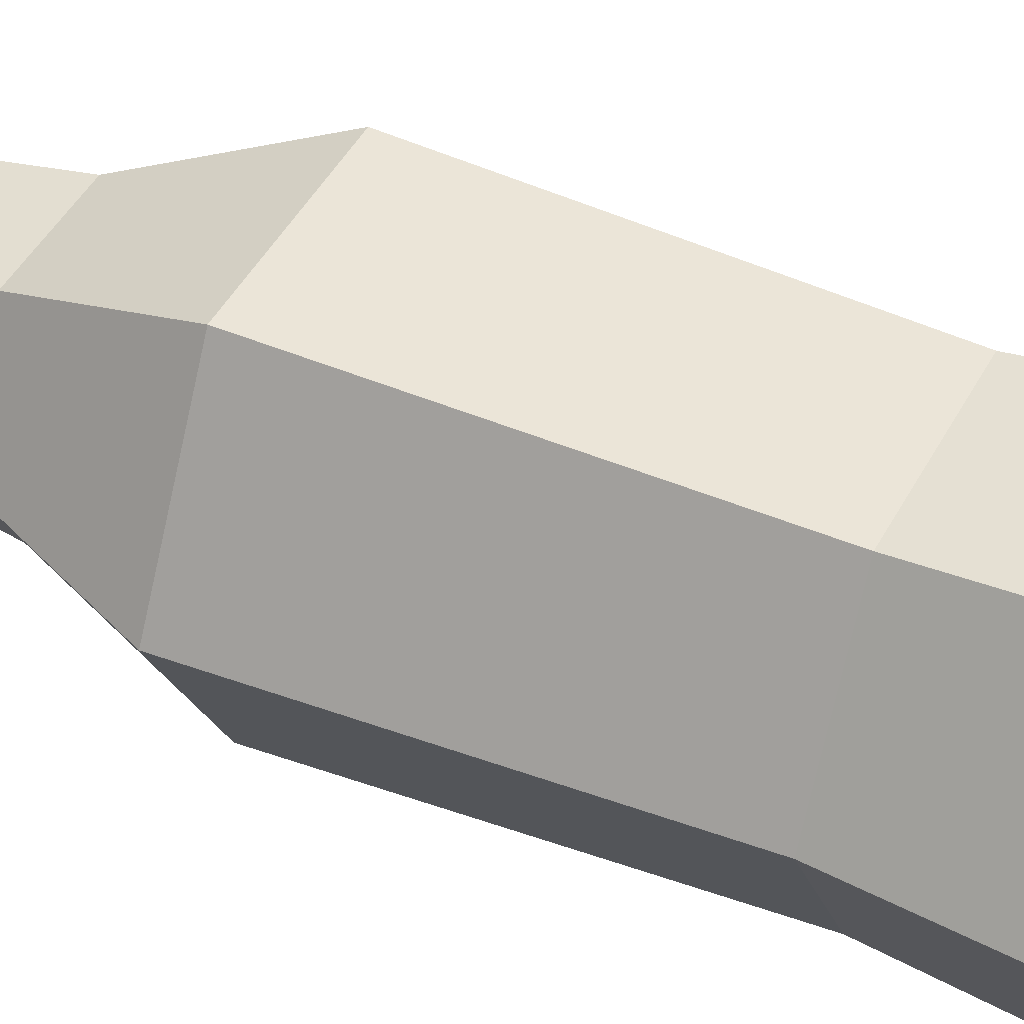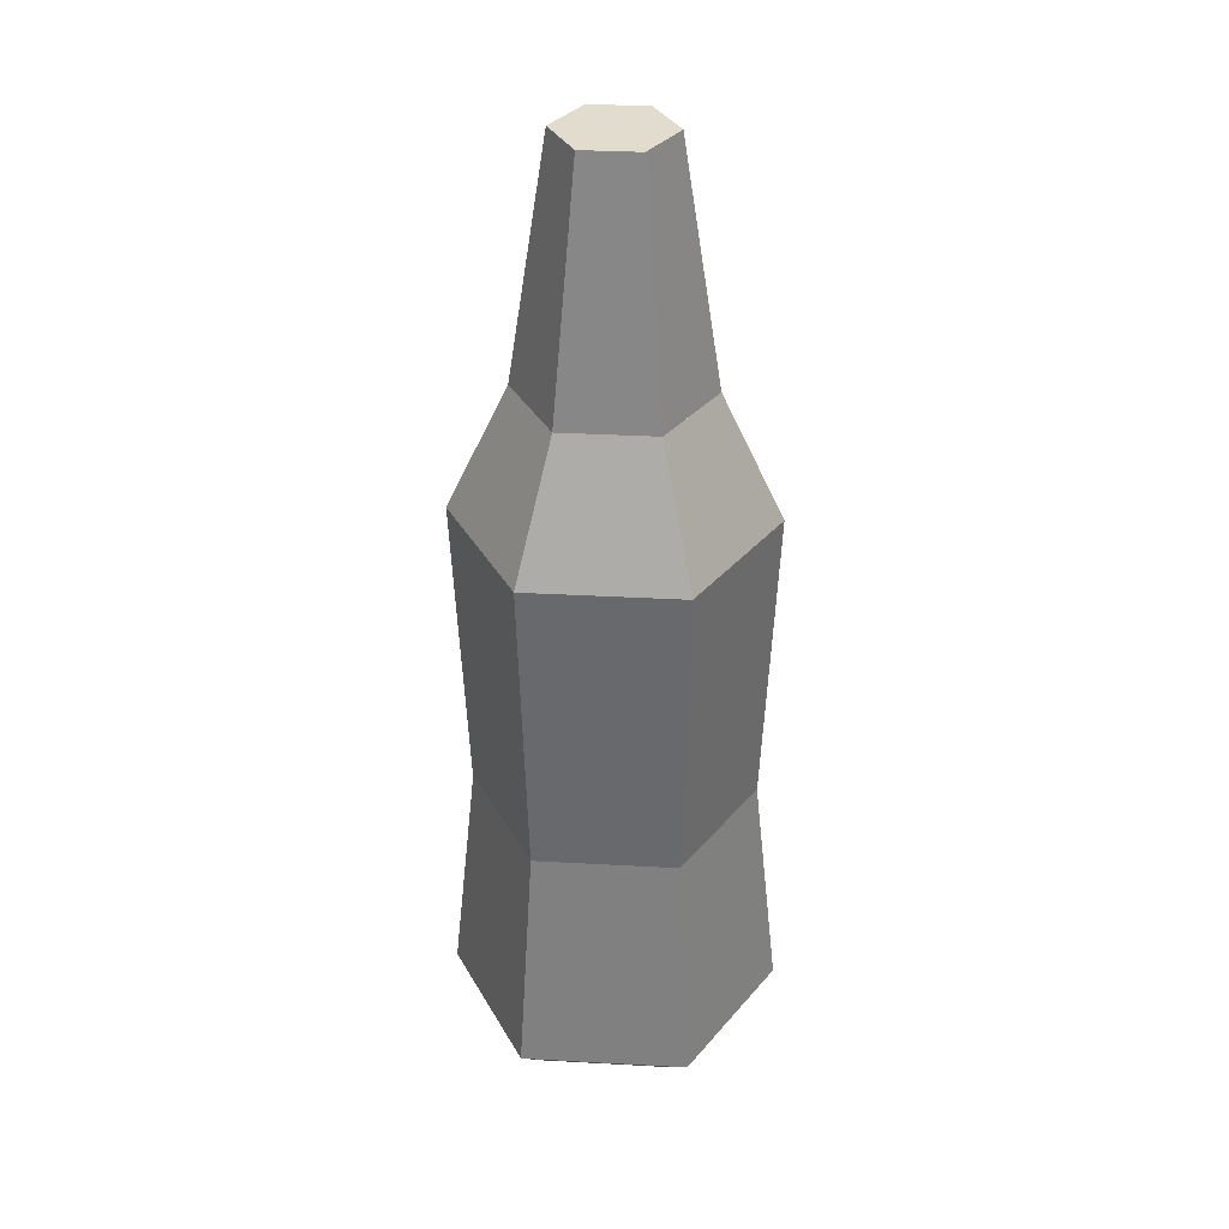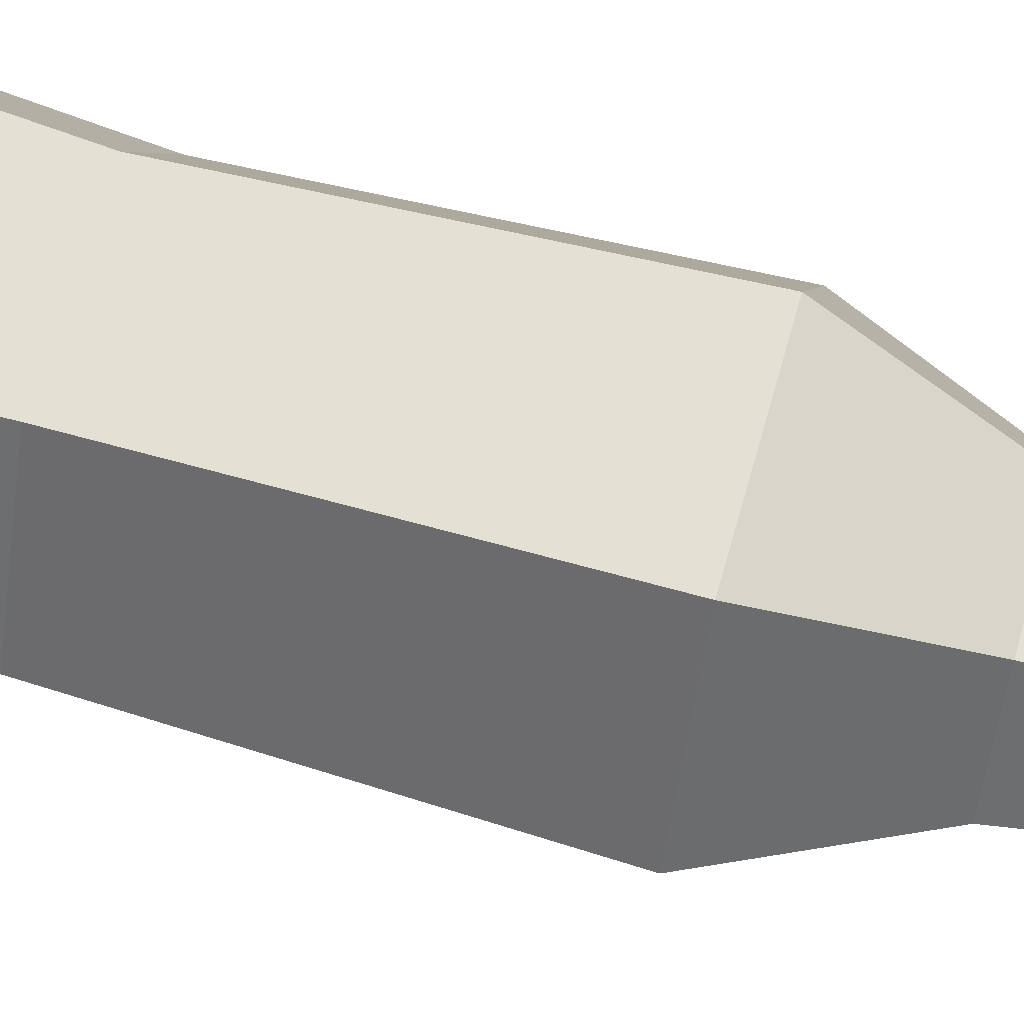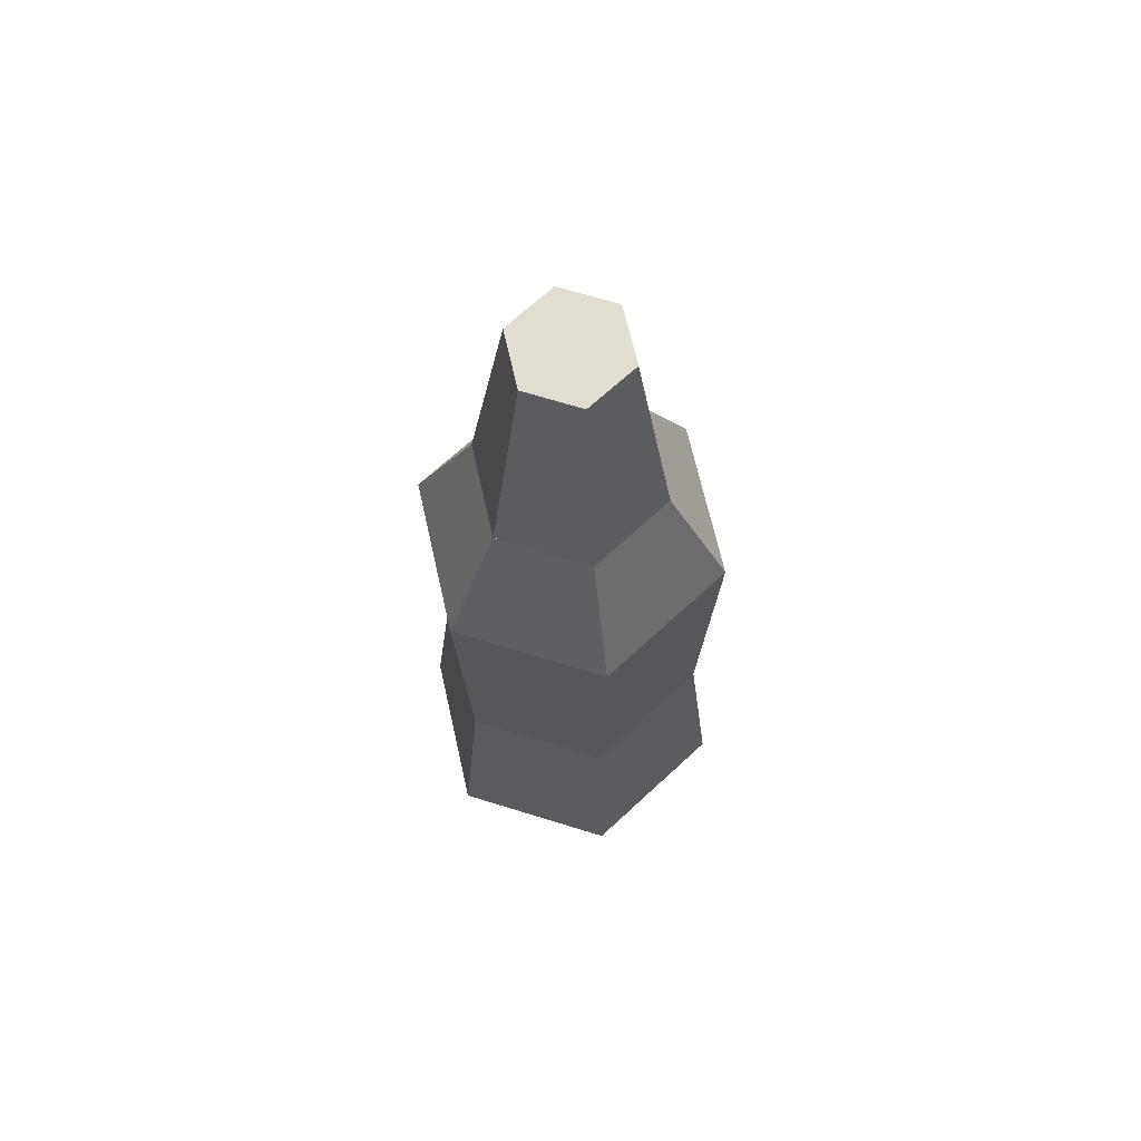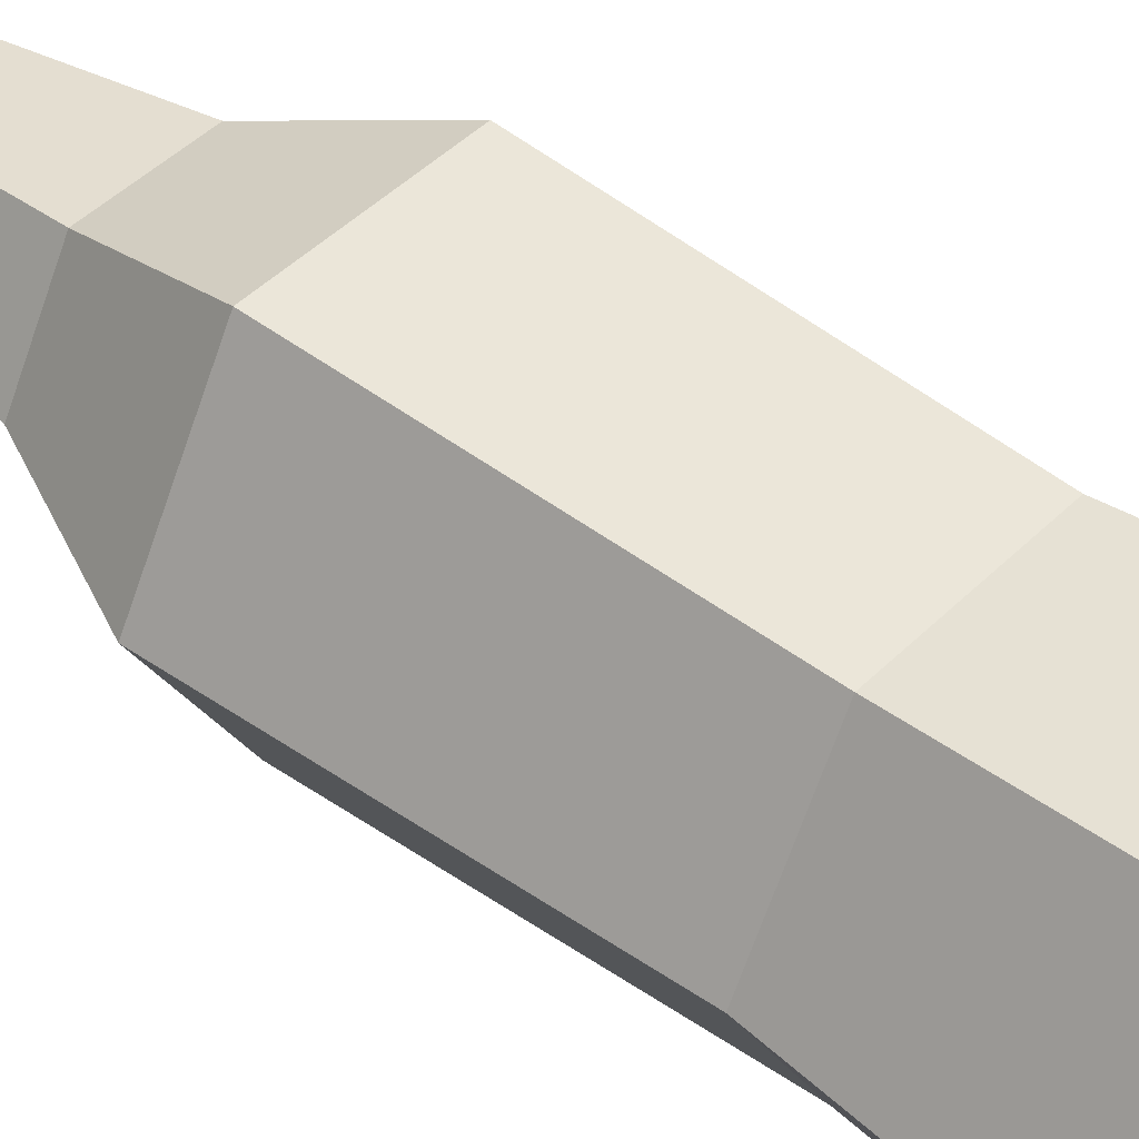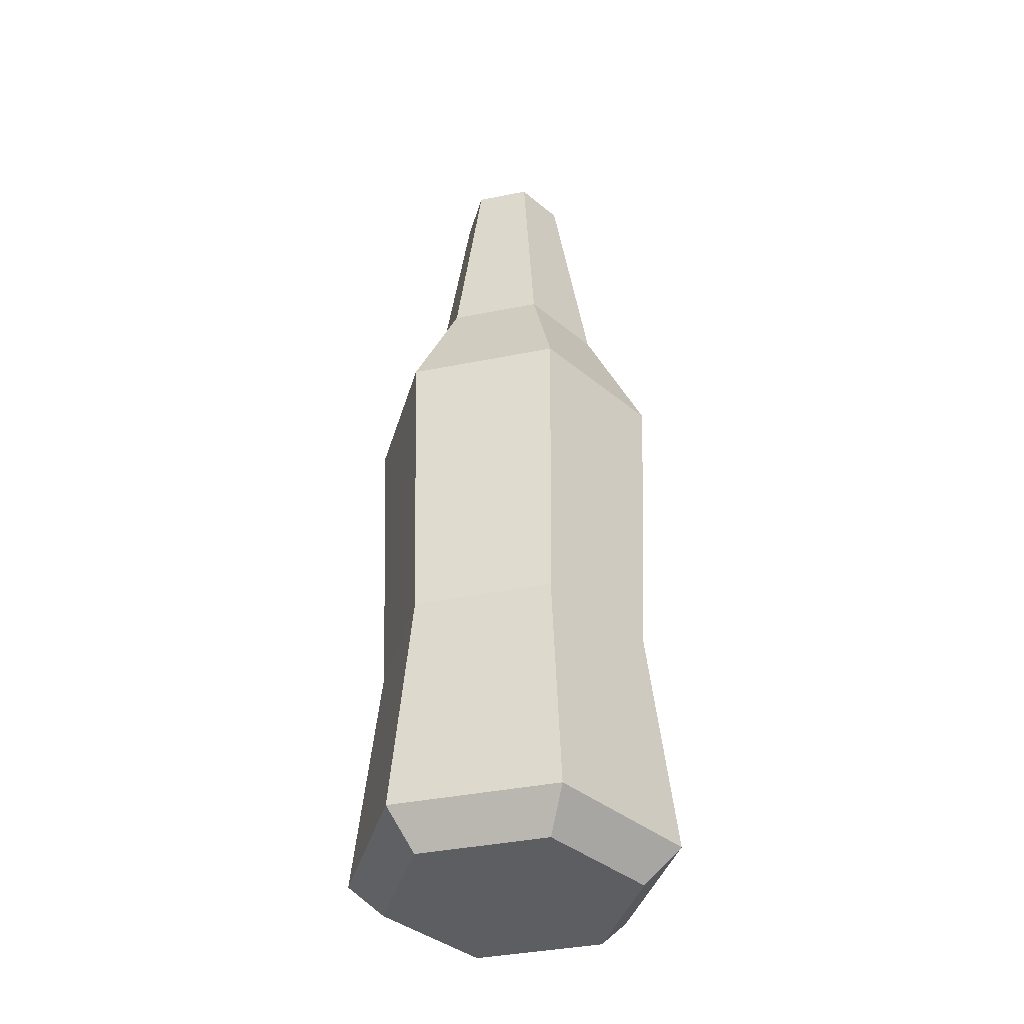
<metadata>
{"format":"obj","ext":"obj","renderer":"f3d","projection":"perspective","resolution":1024,"background":"white","views":[{"elev":43.6,"azim":115.9,"up":"+Y"},{"elev":34.7,"azim":-55.8,"up":"+Z"},{"elev":64.9,"azim":-74.5,"up":"+Y"},{"elev":68.5,"azim":17.2,"up":"+Z"},{"elev":45.0,"azim":131.2,"up":"+Y"},{"elev":-39.2,"azim":-45.9,"up":"+Z"}]}
</metadata>
<code>
o sodaBottle.001
v -0.01744 0 0
v -0.008719 -0.0151 0
v -0.008719 0.0151 0
v 0.008719 0.0151 0
v 0.008719 -0.0151 0
v 0.01744 0 0
v 0.01128 -0.01954 0.004806
v -0.01128 -0.01954 0.004806
v 0.02256 0 0.004806
v 0.01128 0.01954 0.004806
v -0.02256 0 0.004806
v -0.01128 0.01954 0.004806
v -0.01907 0 0.0376
v -0.009537 0.01652 0.0376
v -0.009537 -0.01652 0.0376
v 0.01907 0 0.0376
v 0.009537 0.01652 0.0376
v 0.009537 -0.01652 0.0376
f 3 2 1
f 2 3 4
f 2 4 5
f 5 4 6
f 7 2 5
f 2 7 8
f 6 7 5
f 7 6 9
f 10 6 4
f 6 10 9
f 1 8 11
f 8 1 2
f 12 4 3
f 4 12 10
f 12 1 11
f 1 12 3
f 13 12 11
f 12 13 14
f 15 11 8
f 11 15 13
f 10 16 9
f 16 10 17
f 18 8 7
f 8 18 15
f 14 10 12
f 10 14 17
f 9 18 7
f 18 9 16
f 13 15 18 16 17 14
o sodaBottle.002
v 0.01266 0 0.0976
v 0.007579 0 0.1301
v 0.00633 0.01097 0.0976
v 0.003789 0.006563 0.1301
v -0.00633 0.01097 0.0976
v -0.003789 0.006563 0.1301
v 0.00633 -0.01097 0.0976
v -0.00633 -0.01097 0.0976
v 0.003789 -0.006563 0.1301
v -0.003789 -0.006563 0.1301
v -0.01266 0 0.0976
v -0.007579 0 0.1301
f 21 20 19
f 20 21 22
f 24 21 23
f 21 24 22
f 27 26 25
f 26 27 28
f 28 29 26
f 29 28 30
f 19 27 25
f 27 19 20
f 30 23 29
f 23 30 24
f 28 27 20 22 24 30
f 21 19 25 26 29 23
o sodaBottle.003
v 0.01266 0 0.0976
v 0.00633 0.01097 0.0976
v -0.00633 0.01097 0.0976
v 0.00633 -0.01097 0.0976
v -0.00633 -0.01097 0.0976
v -0.01266 0 0.0976
v -0.01907 0 0.0376
v -0.009537 0.01652 0.0376
v -0.009537 -0.01652 0.0376
v 0.01907 0 0.0376
v 0.009537 0.01652 0.0376
v 0.009537 -0.01652 0.0376
v 0.02085 0 0.0801
v 0.01043 0.01806 0.0801
v -0.01043 -0.01806 0.0801
v -0.02085 0 0.0801
v -0.01043 0.01806 0.0801
v 0.01043 -0.01806 0.0801
f 43 32 31
f 32 43 44
f 35 46 45
f 46 35 36
f 33 46 36
f 46 33 47
f 43 34 48
f 34 43 31
f 34 45 48
f 45 34 35
f 33 44 47
f 44 33 32
f 42 43 48
f 43 42 40
f 46 38 37
f 38 46 47
f 46 39 45
f 39 46 37
f 47 41 38
f 41 47 44
f 41 43 40
f 43 41 44
f 48 39 42
f 39 48 45
f 37 38 41 40 42 39
f 32 33 36 35 34 31

</code>
